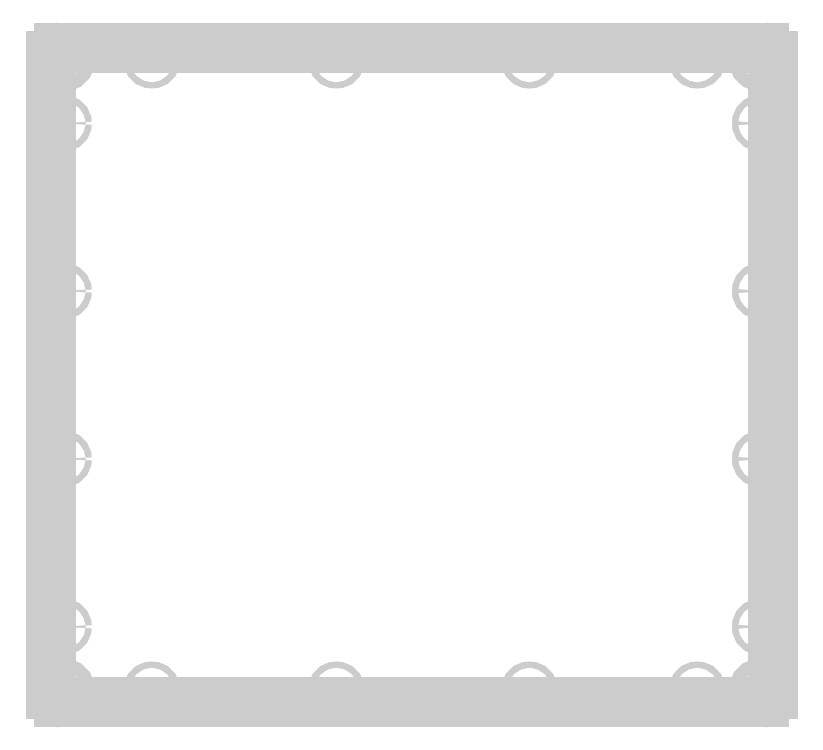
<metadata>
{"format":"dxf","ext":"dxf","renderer":"ezdxf+matplotlib","layout":"modelspace","background":"white","min_lineweight":24,"dpi":150}
</metadata>
<code>
0
SECTION
2
ENTITIES
0
CIRCLE
8
Back_v1
10
-247.5
20
-157.5
30
-207.3
40
3.5
0
LINE
8
Back_v1
10
-244
20
-157.5
30
-207.3
11
-244
21
-157.5
31
-213.7
0
CIRCLE
8
Back_v1
10
-247.5
20
-157.5
30
-213.7
40
3.5
0
CIRCLE
8
Back_v1
10
-247.5
20
217.5
30
-207.3
40
3.5
0
LINE
8
Back_v1
10
-244
20
217.5
30
-207.3
11
-244
21
217.5
31
-213.7
0
CIRCLE
8
Back_v1
10
-247.5
20
217.5
30
-213.7
40
3.5
0
CIRCLE
8
Back_v1
10
167.5
20
-157.5
30
-207.3
40
3.5
0
LINE
8
Back_v1
10
171
20
-157.5
30
-207.3
11
171
21
-157.5
31
-213.7
0
CIRCLE
8
Back_v1
10
167.5
20
-157.5
30
-213.7
40
3.5
0
CIRCLE
8
Back_v1
10
167.5
20
217.5
30
-207.3
40
3.5
0
LINE
8
Back_v1
10
171
20
217.5
30
-207.3
11
171
21
217.5
31
-213.7
0
CIRCLE
8
Back_v1
10
167.5
20
217.5
30
-213.7
40
3.5
0
ARC
8
Back_v1
10
170
20
220
30
-207.3
40
5
50
360
51
450
0
LINE
8
Back_v1
10
170
20
225
30
-207.3
11
-250
21
225
31
-207.3
0
ARC
8
Back_v1
10
-250
20
220
30
-207.3
40
5
50
90
51
180
0
LINE
8
Back_v1
10
-255
20
220
30
-207.3
11
-255
21
-160
31
-207.3
0
ARC
8
Back_v1
10
-250
20
-160
30
-207.3
40
5
50
180
51
270
0
LINE
8
Back_v1
10
-250
20
-165
30
-207.3
11
170
21
-165
31
-207.3
0
ARC
8
Back_v1
10
170
20
-160
30
-207.3
40
5
50
270
51
360
0
LINE
8
Back_v1
10
175
20
-160
30
-207.3
11
175
21
220
31
-207.3
0
CIRCLE
8
Back_v1
10
29.97
20
-157.5
30
-207.3
40
1.75
0
CIRCLE
8
Back_v1
10
-195
20
217.5
30
-207.3
40
1.75
0
CIRCLE
8
Back_v1
10
167.5
20
180
30
-207.3
40
1.75
0
CIRCLE
8
Back_v1
10
-85.03
20
-157.5
30
-207.3
40
1.75
0
CIRCLE
8
Back_v1
10
130
20
-157.5
30
-207.3
40
1.75
0
CIRCLE
8
Back_v1
10
-85.03
20
217.5
30
-207.3
40
1.75
0
CIRCLE
8
Back_v1
10
-247.5
20
180
30
-207.3
40
1.75
0
CIRCLE
8
Back_v1
10
-195
20
-157.5
30
-207.3
40
1.75
0
CIRCLE
8
Back_v1
10
167.5
20
-120
30
-207.3
40
1.75
0
CIRCLE
8
Back_v1
10
29.97
20
217.5
30
-207.3
40
1.75
0
CIRCLE
8
Back_v1
10
-247.5
20
80
30
-207.3
40
1.75
0
CIRCLE
8
Back_v1
10
-247.5
20
-120
30
-207.3
40
1.75
0
CIRCLE
8
Back_v1
10
167.5
20
-20
30
-207.3
40
1.75
0
CIRCLE
8
Back_v1
10
130
20
217.5
30
-207.3
40
1.75
0
CIRCLE
8
Back_v1
10
167.5
20
80
30
-207.3
40
1.75
0
CIRCLE
8
Back_v1
10
-247.5
20
-20
30
-207.3
40
1.75
0
ARC
8
Back_v1
10
170
20
220
30
-213.7
40
5
50
360
51
450
0
LINE
8
Back_v1
10
170
20
225
30
-213.7
11
170
21
225
31
-207.3
0
LINE
8
Back_v1
10
175
20
220
30
-207.3
11
175
21
220
31
-213.7
0
LINE
8
Back_v1
10
175
20
-160
30
-207.3
11
175
21
-160
31
-213.7
0
LINE
8
Back_v1
10
175
20
-160
30
-213.7
11
175
21
220
31
-213.7
0
ARC
8
Back_v1
10
-250
20
-160
30
-213.7
40
5
50
180
51
270
0
LINE
8
Back_v1
10
-250
20
-165
30
-213.7
11
-250
21
-165
31
-207.3
0
LINE
8
Back_v1
10
-255
20
-160
30
-207.3
11
-255
21
-160
31
-213.7
0
LINE
8
Back_v1
10
-250
20
-165
30
-213.7
11
170
21
-165
31
-213.7
0
LINE
8
Back_v1
10
170
20
-165
30
-213.7
11
170
21
-165
31
-207.3
0
ARC
8
Back_v1
10
170
20
-160
30
-213.7
40
5
50
270
51
360
0
ARC
8
Back_v1
10
-250
20
220
30
-213.7
40
5
50
90
51
180
0
LINE
8
Back_v1
10
-255
20
220
30
-213.7
11
-255
21
220
31
-207.3
0
LINE
8
Back_v1
10
-250
20
225
30
-207.3
11
-250
21
225
31
-213.7
0
LINE
8
Back_v1
10
-255
20
220
30
-213.7
11
-255
21
-160
31
-213.7
0
CIRCLE
8
Back_v1
10
29.97
20
-157.5
30
-213.7
40
1.75
0
LINE
8
Back_v1
10
31.72
20
-157.5
30
-213.7
11
31.72
21
-157.5
31
-207.3
0
CIRCLE
8
Back_v1
10
-195
20
217.5
30
-213.7
40
1.75
0
LINE
8
Back_v1
10
-193.3
20
217.5
30
-213.7
11
-193.3
21
217.5
31
-207.3
0
CIRCLE
8
Back_v1
10
167.5
20
180
30
-213.7
40
1.75
0
LINE
8
Back_v1
10
169.2
20
180
30
-213.7
11
169.2
21
180
31
-207.3
0
CIRCLE
8
Back_v1
10
-85.03
20
-157.5
30
-213.7
40
1.75
0
LINE
8
Back_v1
10
-83.28
20
-157.5
30
-213.7
11
-83.28
21
-157.5
31
-207.3
0
CIRCLE
8
Back_v1
10
130
20
-157.5
30
-213.7
40
1.75
0
LINE
8
Back_v1
10
131.7
20
-157.5
30
-213.7
11
131.7
21
-157.5
31
-207.3
0
CIRCLE
8
Back_v1
10
-85.03
20
217.5
30
-213.7
40
1.75
0
LINE
8
Back_v1
10
-83.28
20
217.5
30
-213.7
11
-83.28
21
217.5
31
-207.3
0
CIRCLE
8
Back_v1
10
-247.5
20
180
30
-213.7
40
1.75
0
LINE
8
Back_v1
10
-245.8
20
180
30
-213.7
11
-245.8
21
180
31
-207.3
0
CIRCLE
8
Back_v1
10
-195
20
-157.5
30
-213.7
40
1.75
0
LINE
8
Back_v1
10
-193.3
20
-157.5
30
-213.7
11
-193.3
21
-157.5
31
-207.3
0
CIRCLE
8
Back_v1
10
167.5
20
-120
30
-213.7
40
1.75
0
LINE
8
Back_v1
10
169.2
20
-120
30
-213.7
11
169.2
21
-120
31
-207.3
0
CIRCLE
8
Back_v1
10
29.97
20
217.5
30
-213.7
40
1.75
0
LINE
8
Back_v1
10
31.72
20
217.5
30
-213.7
11
31.72
21
217.5
31
-207.3
0
CIRCLE
8
Back_v1
10
-247.5
20
80
30
-213.7
40
1.75
0
LINE
8
Back_v1
10
-245.8
20
80
30
-213.7
11
-245.8
21
80
31
-207.3
0
CIRCLE
8
Back_v1
10
-247.5
20
-120
30
-213.7
40
1.75
0
LINE
8
Back_v1
10
-245.8
20
-120
30
-213.7
11
-245.8
21
-120
31
-207.3
0
CIRCLE
8
Back_v1
10
167.5
20
-20
30
-213.7
40
1.75
0
LINE
8
Back_v1
10
169.2
20
-20
30
-213.7
11
169.2
21
-20
31
-207.3
0
CIRCLE
8
Back_v1
10
130
20
217.5
30
-213.7
40
1.75
0
LINE
8
Back_v1
10
131.7
20
217.5
30
-213.7
11
131.7
21
217.5
31
-207.3
0
CIRCLE
8
Back_v1
10
167.5
20
80
30
-213.7
40
1.75
0
LINE
8
Back_v1
10
169.2
20
80
30
-213.7
11
169.2
21
80
31
-207.3
0
CIRCLE
8
Back_v1
10
-247.5
20
-20
30
-213.7
40
1.75
0
LINE
8
Back_v1
10
-245.8
20
-20
30
-213.7
11
-245.8
21
-20
31
-207.3
0
LINE
8
Back_v1
10
170
20
225
30
-213.7
11
-250
21
225
31
-213.7
0
ENDSEC
0
EOF

</code>
